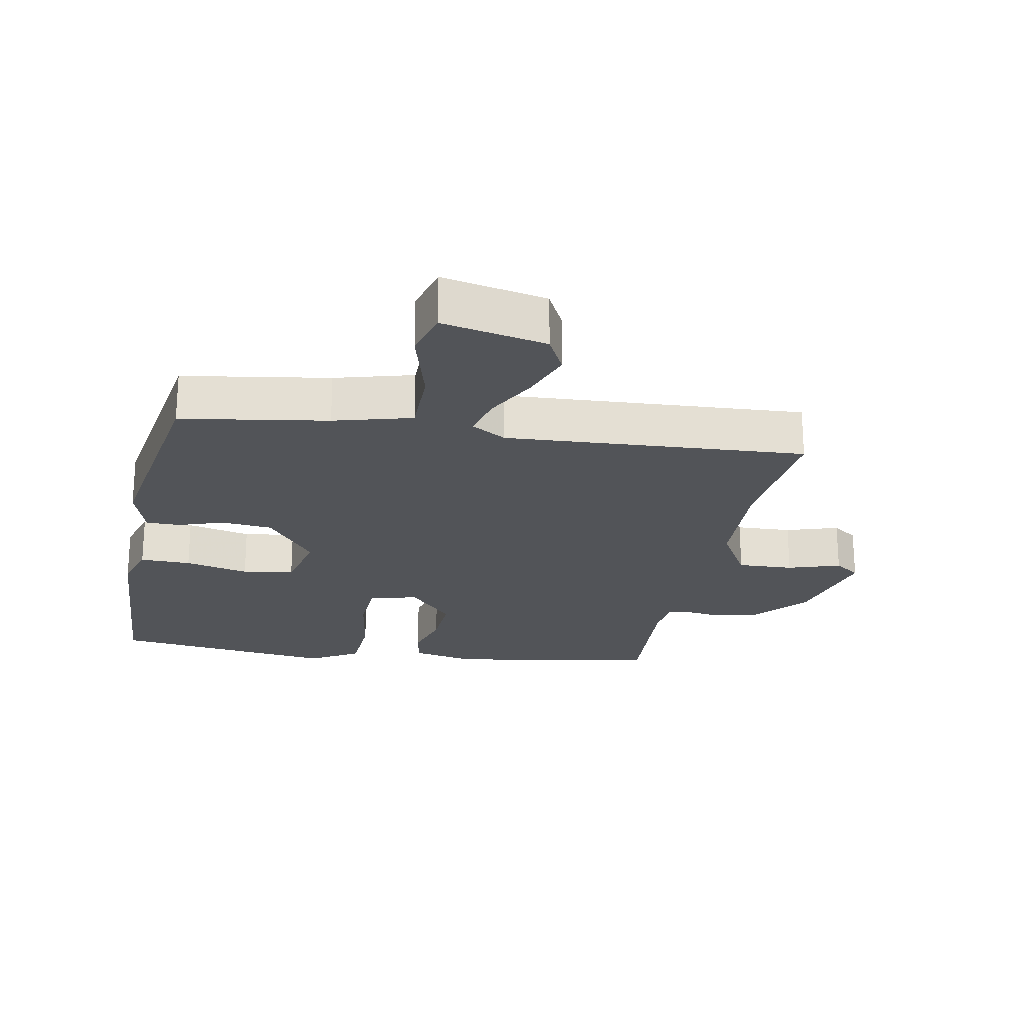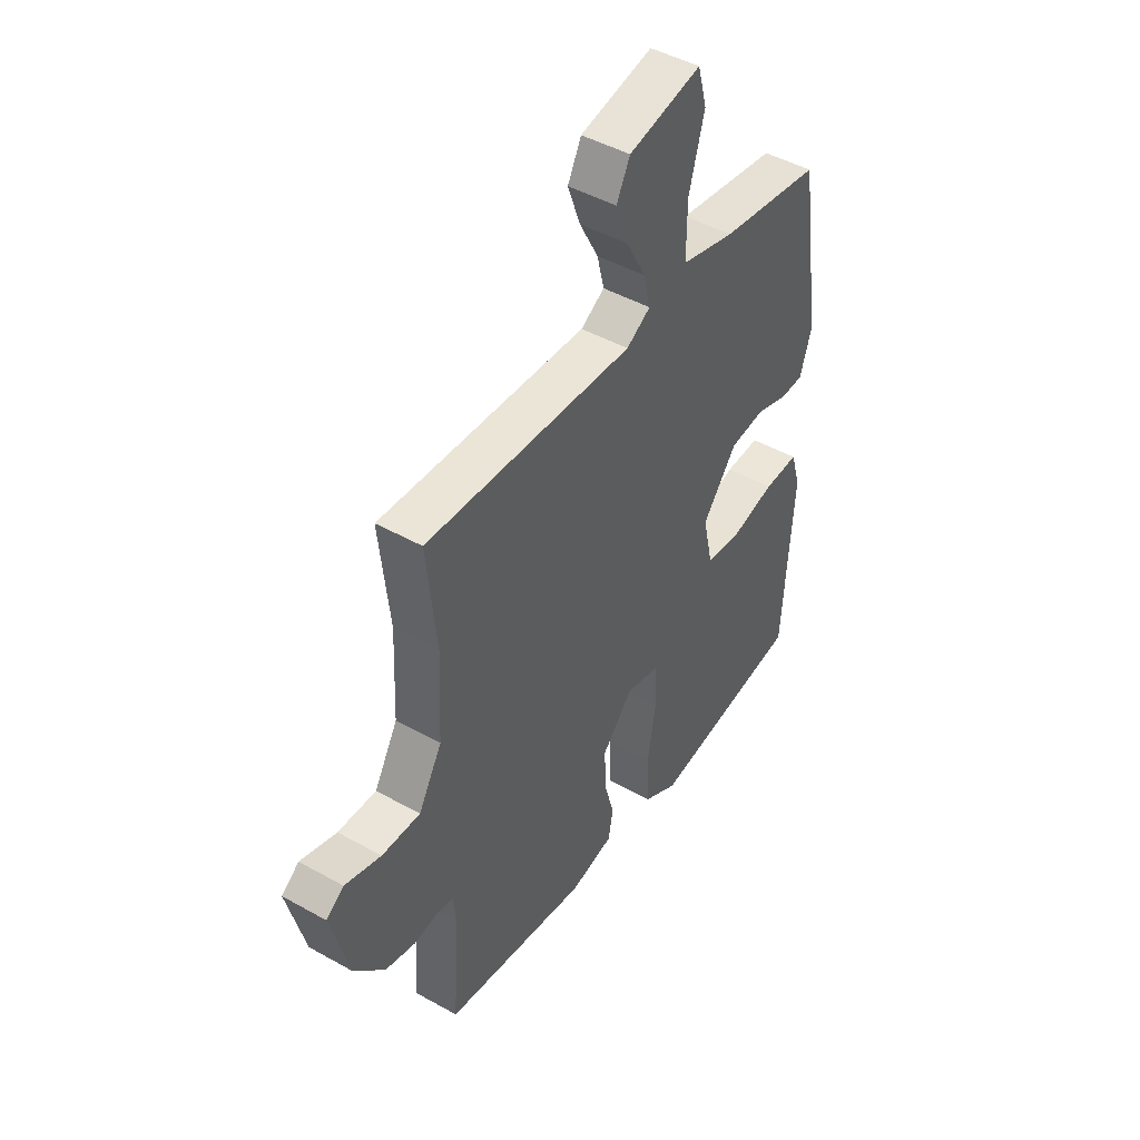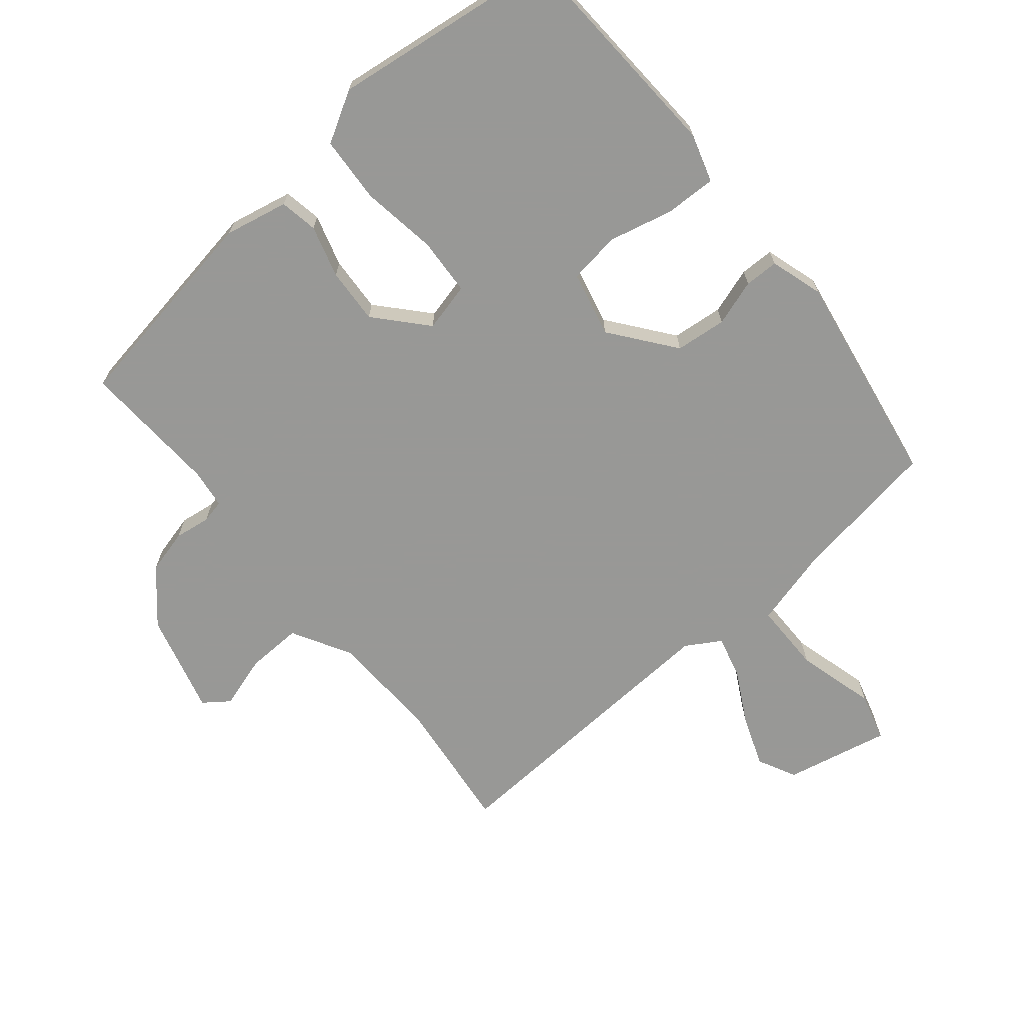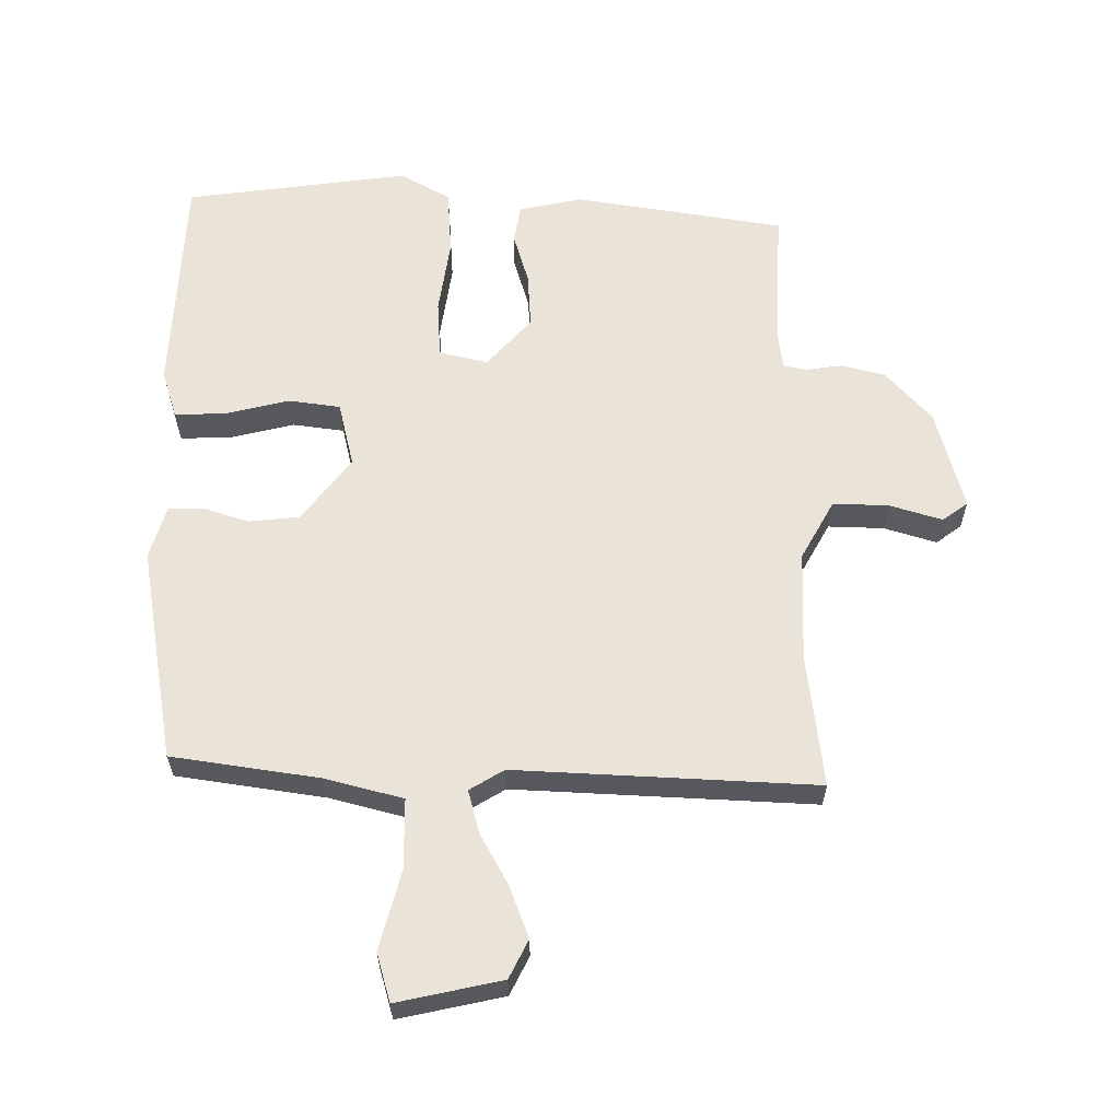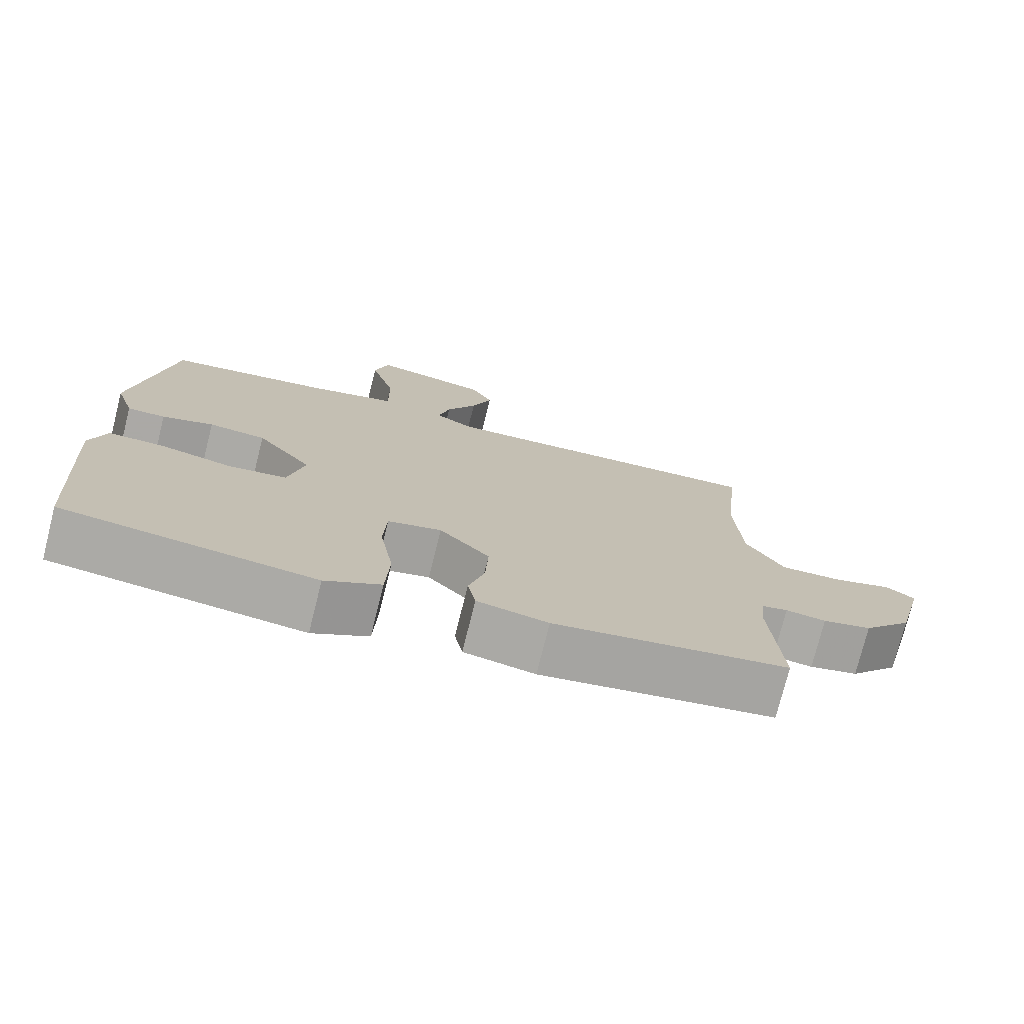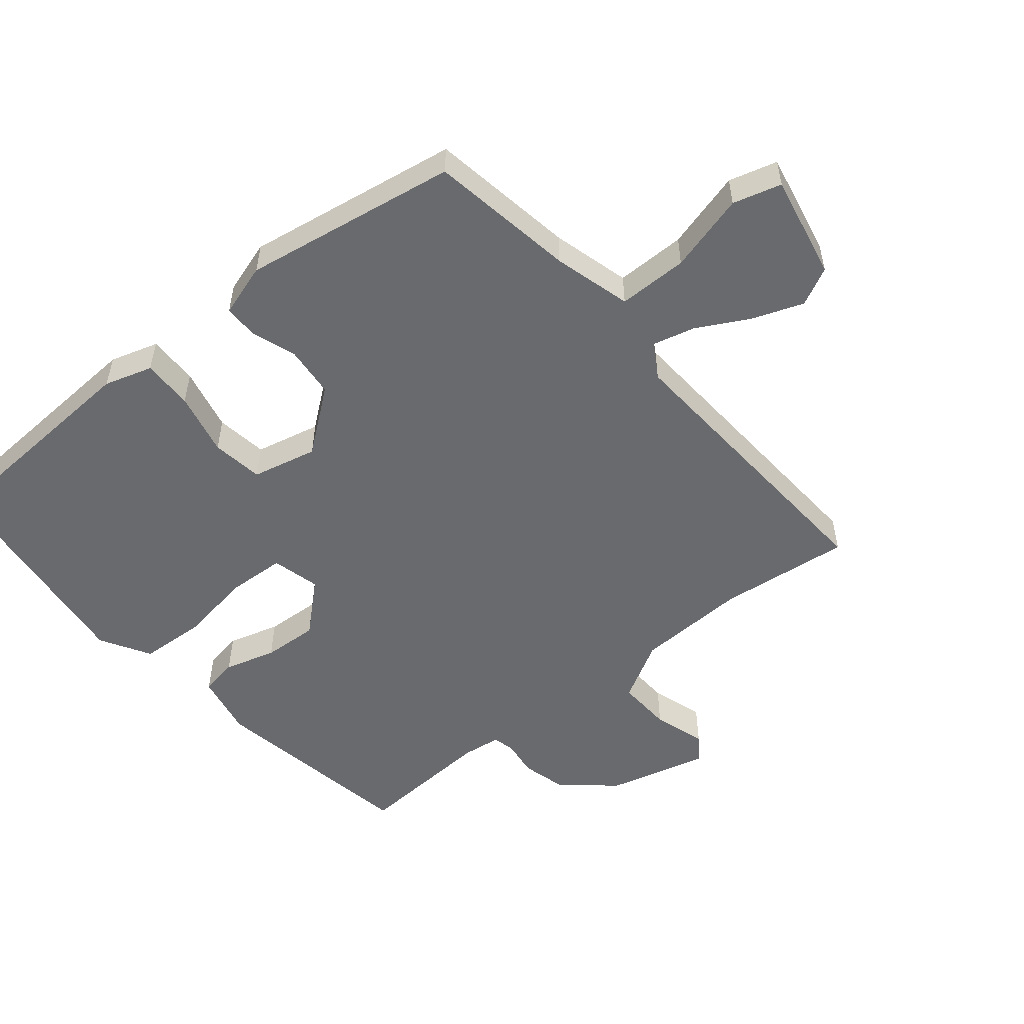
<metadata>
{"format":"obj","ext":"obj","renderer":"f3d","projection":"perspective","resolution":1024,"background":"white","views":[{"elev":-22.8,"azim":-11.1,"up":"+Y"},{"elev":46.2,"azim":122.7,"up":"+Z"},{"elev":-68.5,"azim":-141.0,"up":"+Y"},{"elev":61.2,"azim":-0.7,"up":"+Y"},{"elev":-75.5,"azim":-14.1,"up":"+Z"},{"elev":-53.0,"azim":-51.0,"up":"+Y"}]}
</metadata>
<code>
v 0.505 0.07 0.551
v 0.484 0.07 0.348
v 0.492 0.07 0.178
v 0.544 0.07 0.088
v 0.629 0.07 0.092
v 0.709 0.07 0.118
v 0.748 0.07 0.09
v 0.709 0.07 -0.065
v 0.641 0.07 -0.144
v 0.574 0.07 -0.162
v 0.519 0.07 -0.155
v 0.484 0.07 -0.163
v 0.477 0.07 -0.223
v 0.491 0.07 -0.434
v 0.17 0.07 -0.491
v 0.073 0.07 -0.472
v 0.062 0.07 -0.414
v 0.084 0.07 -0.335
v 0.088 0.07 -0.25
v 0.019 0.07 -0.175
v -0.055 0.07 -0.194
v -0.059 0.07 -0.282
v -0.04 0.07 -0.397
v -0.045 0.07 -0.498
v -0.121 0.07 -0.543
v -0.464 0.07 -0.503
v -0.486 0.07 -0.158
v -0.464 0.07 -0.084
v -0.386 0.07 -0.085
v -0.288 0.07 -0.107
v -0.209 0.07 -0.095
v -0.187 0.07 0.005
v -0.263 0.07 0.101
v -0.341 0.07 0.108
v -0.411 0.07 0.084
v -0.463 0.07 0.084
v -0.489 0.07 0.165
v -0.438 0.07 0.494
v -0.214 0.07 0.531
v -0.095 0.07 0.564
v -0.096 0.07 0.671
v -0.13 0.07 0.791
v -0.11 0.07 0.865
v 0.05 0.07 0.833
v 0.08 0.07 0.775
v 0.052 0.07 0.697
v 0.01 0.07 0.617
v -0.006 0.07 0.552
v 0.047 0.07 0.521
v 0.505 0 0.551
v 0.484 0 0.348
v 0.492 0 0.178
v 0.544 0 0.088
v 0.629 0 0.092
v 0.709 0 0.118
v 0.748 0 0.09
v 0.709 0 -0.065
v 0.641 0 -0.144
v 0.574 0 -0.162
v 0.519 0 -0.155
v 0.484 0 -0.163
v 0.477 0 -0.223
v 0.491 0 -0.434
v 0.17 0 -0.491
v 0.073 0 -0.472
v 0.062 0 -0.414
v 0.084 0 -0.335
v 0.088 0 -0.25
v 0.019 0 -0.175
v -0.055 0 -0.194
v -0.059 0 -0.282
v -0.04 0 -0.397
v -0.045 0 -0.498
v -0.121 0 -0.543
v -0.464 0 -0.503
v -0.486 0 -0.158
v -0.464 0 -0.084
v -0.386 0 -0.085
v -0.288 0 -0.107
v -0.209 0 -0.095
v -0.187 0 0.005
v -0.263 0 0.101
v -0.341 0 0.108
v -0.411 0 0.084
v -0.463 0 0.084
v -0.489 0 0.165
v -0.438 0 0.494
v -0.214 0 0.531
v -0.095 0 0.564
v -0.096 0 0.671
v -0.13 0 0.791
v -0.11 0 0.865
v 0.05 0 0.833
v 0.08 0 0.775
v 0.052 0 0.697
v 0.01 0 0.617
v -0.006 0 0.552
v 0.047 0 0.521
f 45 46 47
f 44 45 47
f 43 44 47
f 42 43 47
f 41 42 47
f 40 41 47 48
f 39 40 48 49
f 38 39 49
f 37 38 49
f 36 37 49
f 35 36 49
f 34 35 49
f 28 29 30
f 27 28 30
f 26 27 30
f 25 26 30
f 24 25 30
f 23 24 30
f 22 23 30
f 21 22 30 31
f 20 21 31 32
f 16 17 18
f 15 16 18
f 14 15 18
f 13 14 18
f 12 13 18 19
f 11 12 19 20
f 9 10 11
f 8 9 11
f 7 8 11
f 6 7 11
f 5 6 11
f 11 20 32
f 5 11 32
f 4 5 32
f 49 1 2
f 34 49 2
f 33 34 2
f 3 4 32 33
f 2 3 33
f 96 95 94
f 96 94 93
f 96 93 92
f 96 92 91
f 96 91 90
f 97 96 90 89
f 98 97 89 88
f 98 88 87
f 98 87 86
f 98 86 85
f 98 85 84
f 98 84 83
f 79 78 77
f 79 77 76
f 79 76 75
f 79 75 74
f 79 74 73
f 79 73 72
f 79 72 71
f 80 79 71 70
f 81 80 70 69
f 67 66 65
f 67 65 64
f 67 64 63
f 67 63 62
f 68 67 62 61
f 69 68 61 60
f 60 59 58
f 60 58 57
f 60 57 56
f 60 56 55
f 60 55 54
f 81 69 60
f 81 60 54
f 81 54 53
f 51 50 98
f 51 98 83
f 51 83 82
f 82 81 53 52
f 82 52 51
f 1 50 51 2
f 2 51 52 3
f 3 52 53 4
f 4 53 54 5
f 5 54 55 6
f 6 55 56 7
f 7 56 57 8
f 8 57 58 9
f 9 58 59 10
f 10 59 60 11
f 11 60 61 12
f 12 61 62 13
f 13 62 63 14
f 14 63 64 15
f 15 64 65 16
f 16 65 66 17
f 17 66 67 18
f 18 67 68 19
f 19 68 69 20
f 20 69 70 21
f 21 70 71 22
f 22 71 72 23
f 23 72 73 24
f 24 73 74 25
f 25 74 75 26
f 26 75 76 27
f 27 76 77 28
f 28 77 78 29
f 29 78 79 30
f 30 79 80 31
f 31 80 81 32
f 32 81 82 33
f 33 82 83 34
f 34 83 84 35
f 35 84 85 36
f 36 85 86 37
f 37 86 87 38
f 38 87 88 39
f 39 88 89 40
f 40 89 90 41
f 41 90 91 42
f 42 91 92 43
f 43 92 93 44
f 44 93 94 45
f 45 94 95 46
f 46 95 96 47
f 47 96 97 48
f 48 97 98 49
f 49 98 50 1

</code>
